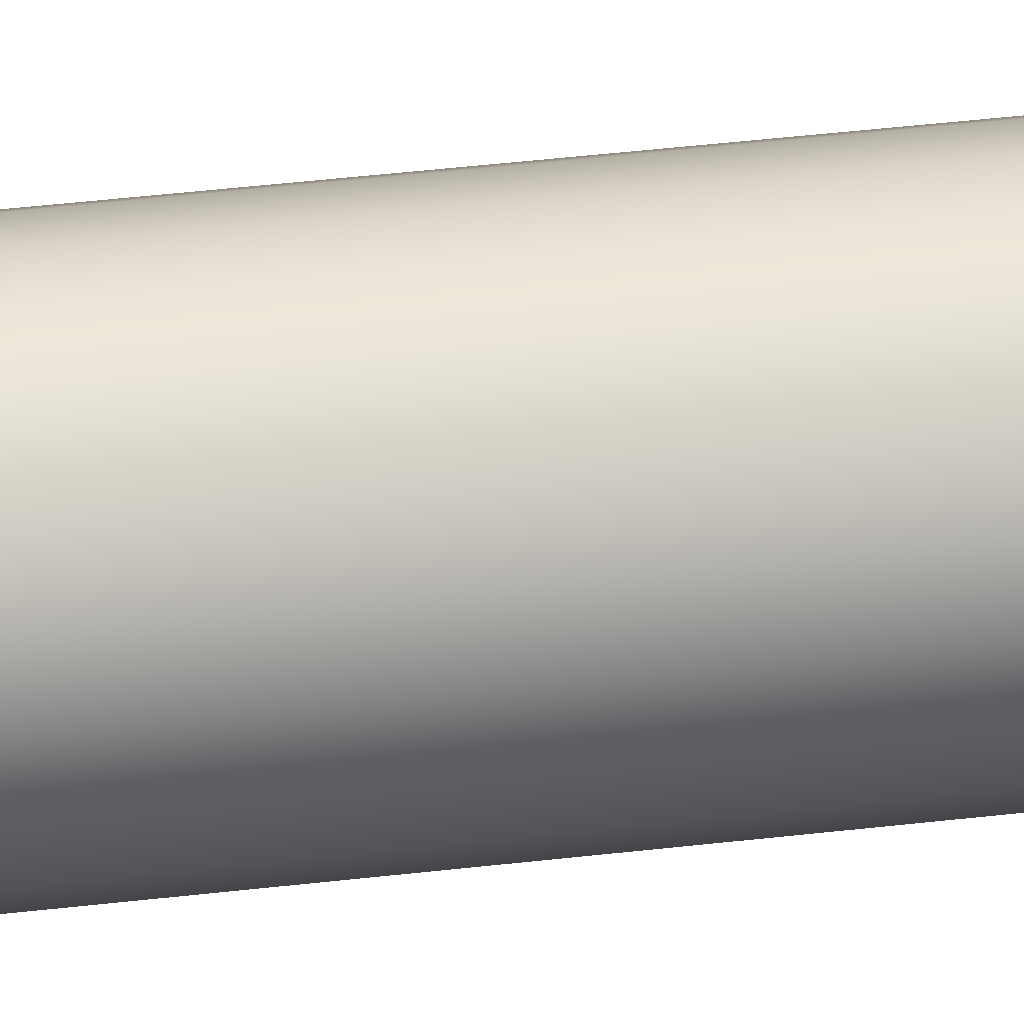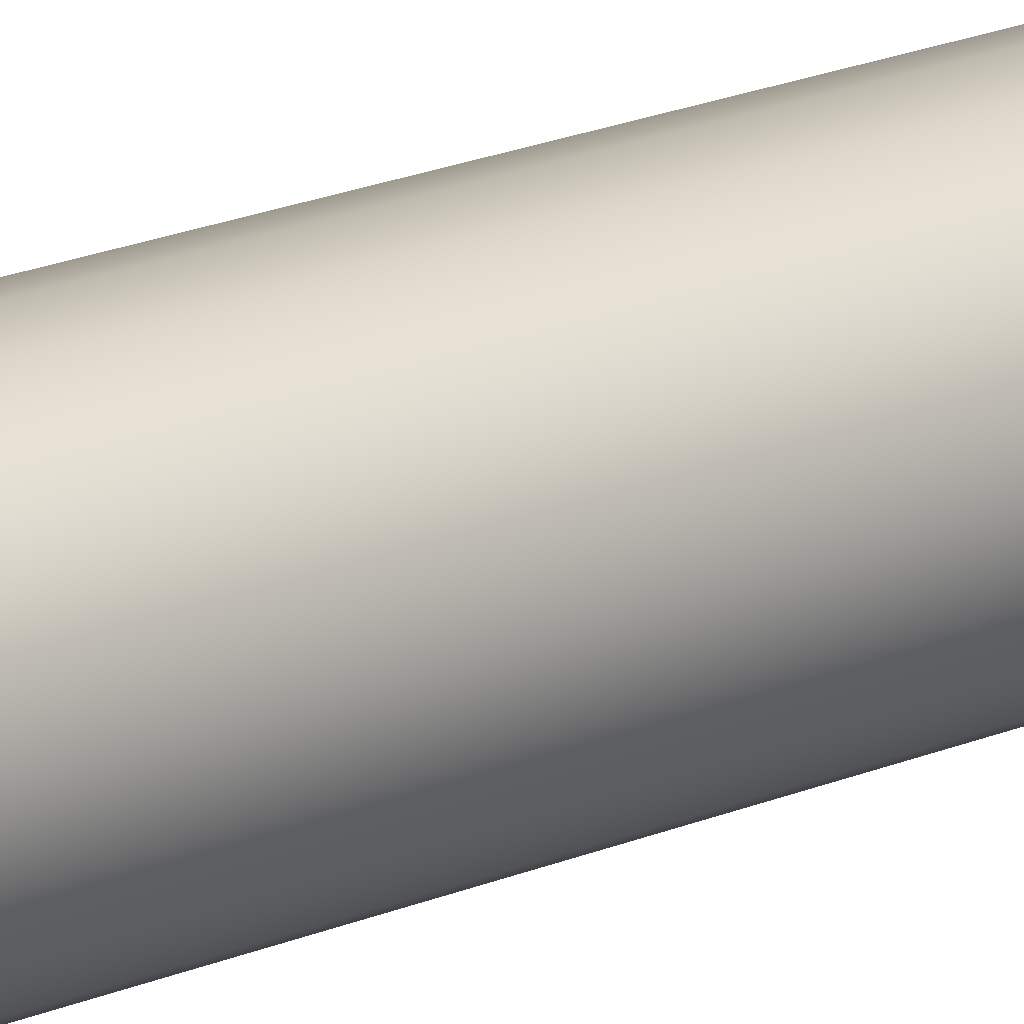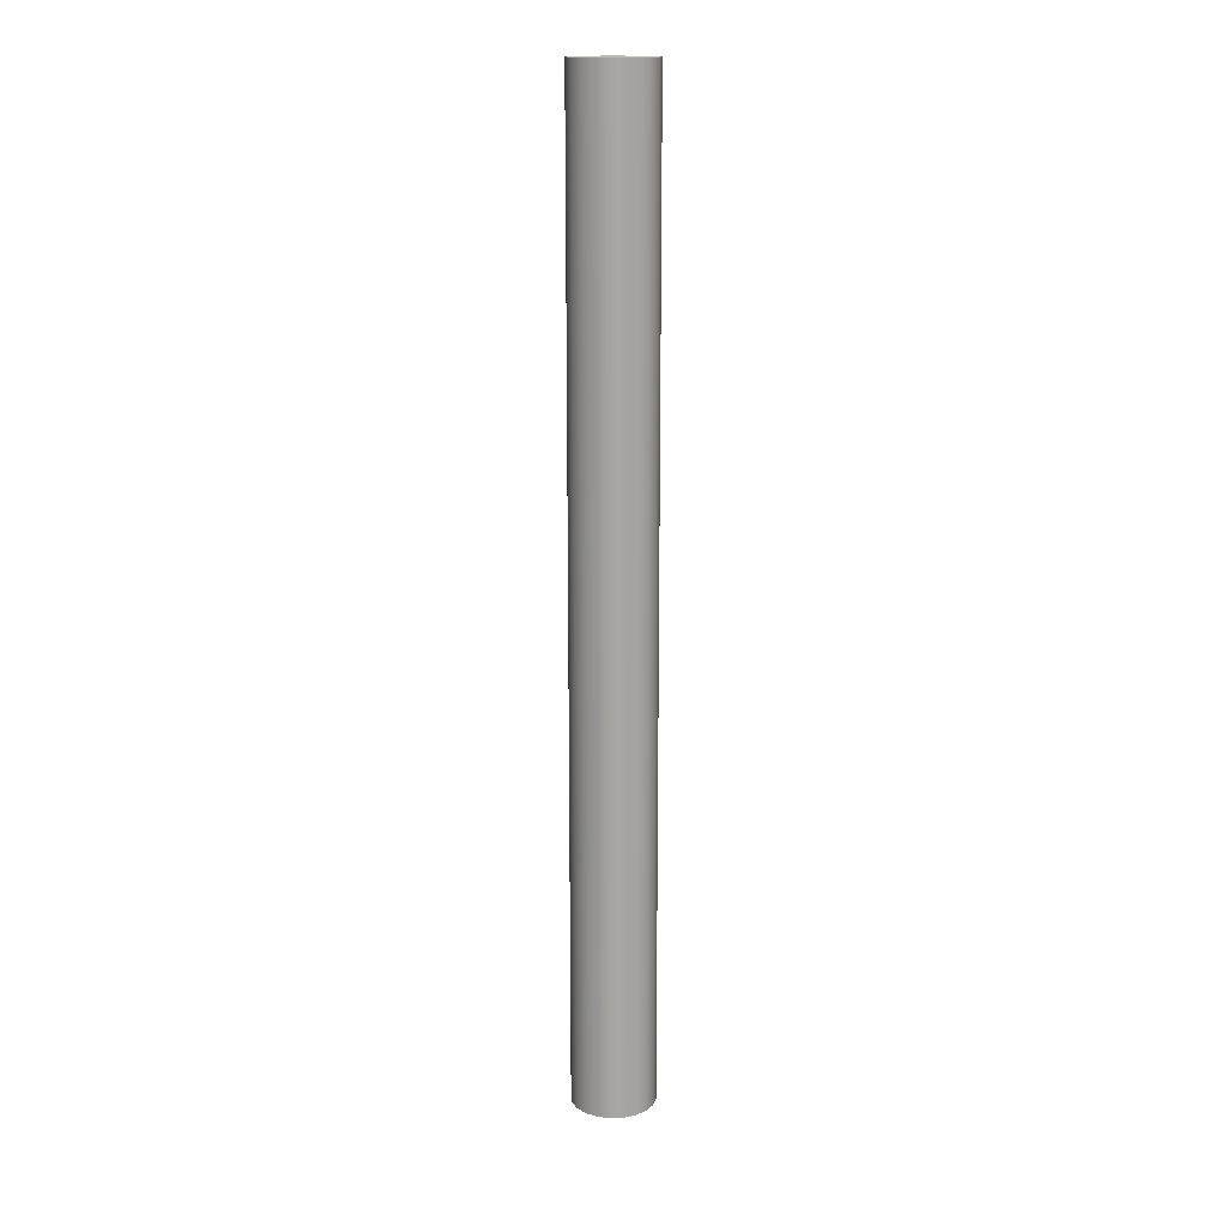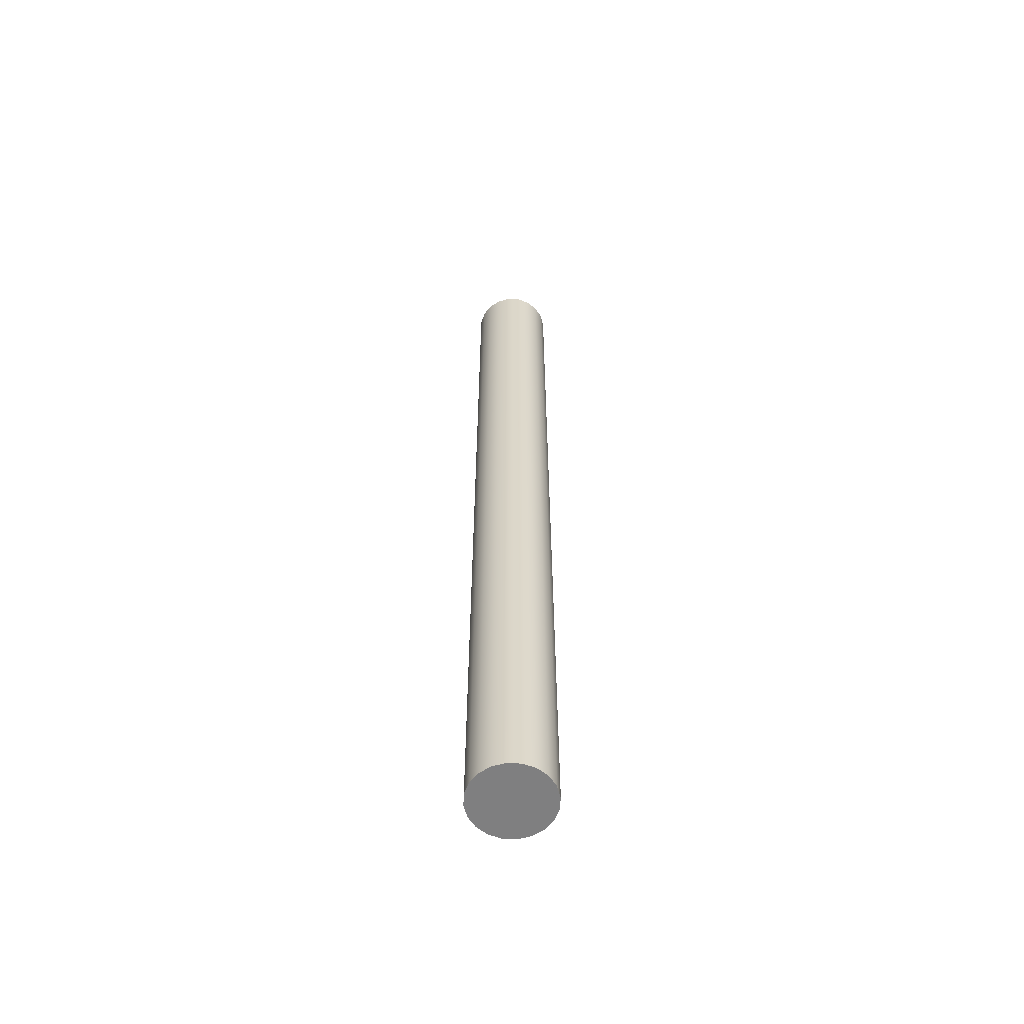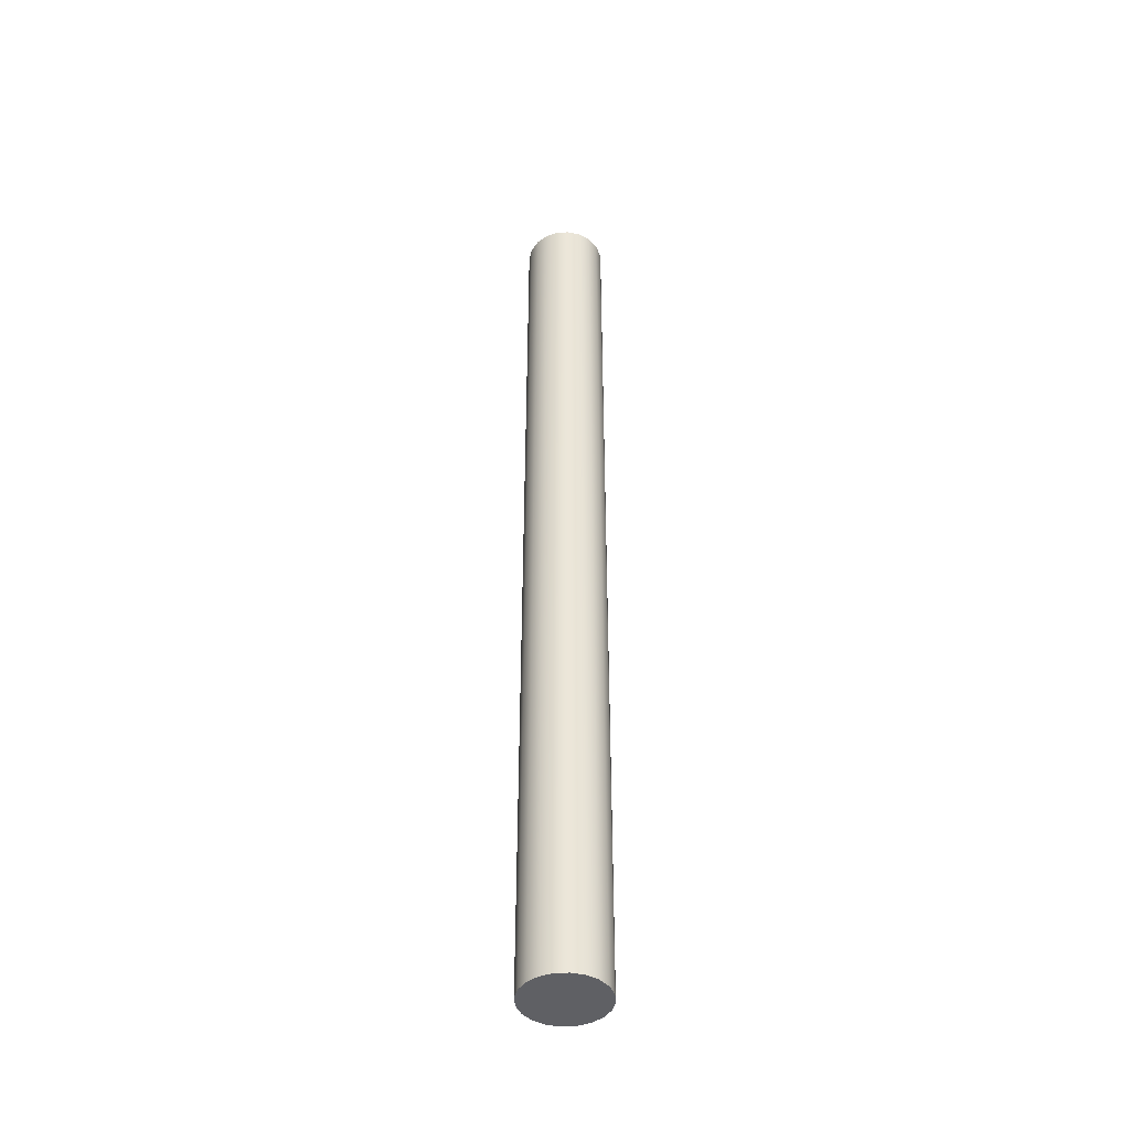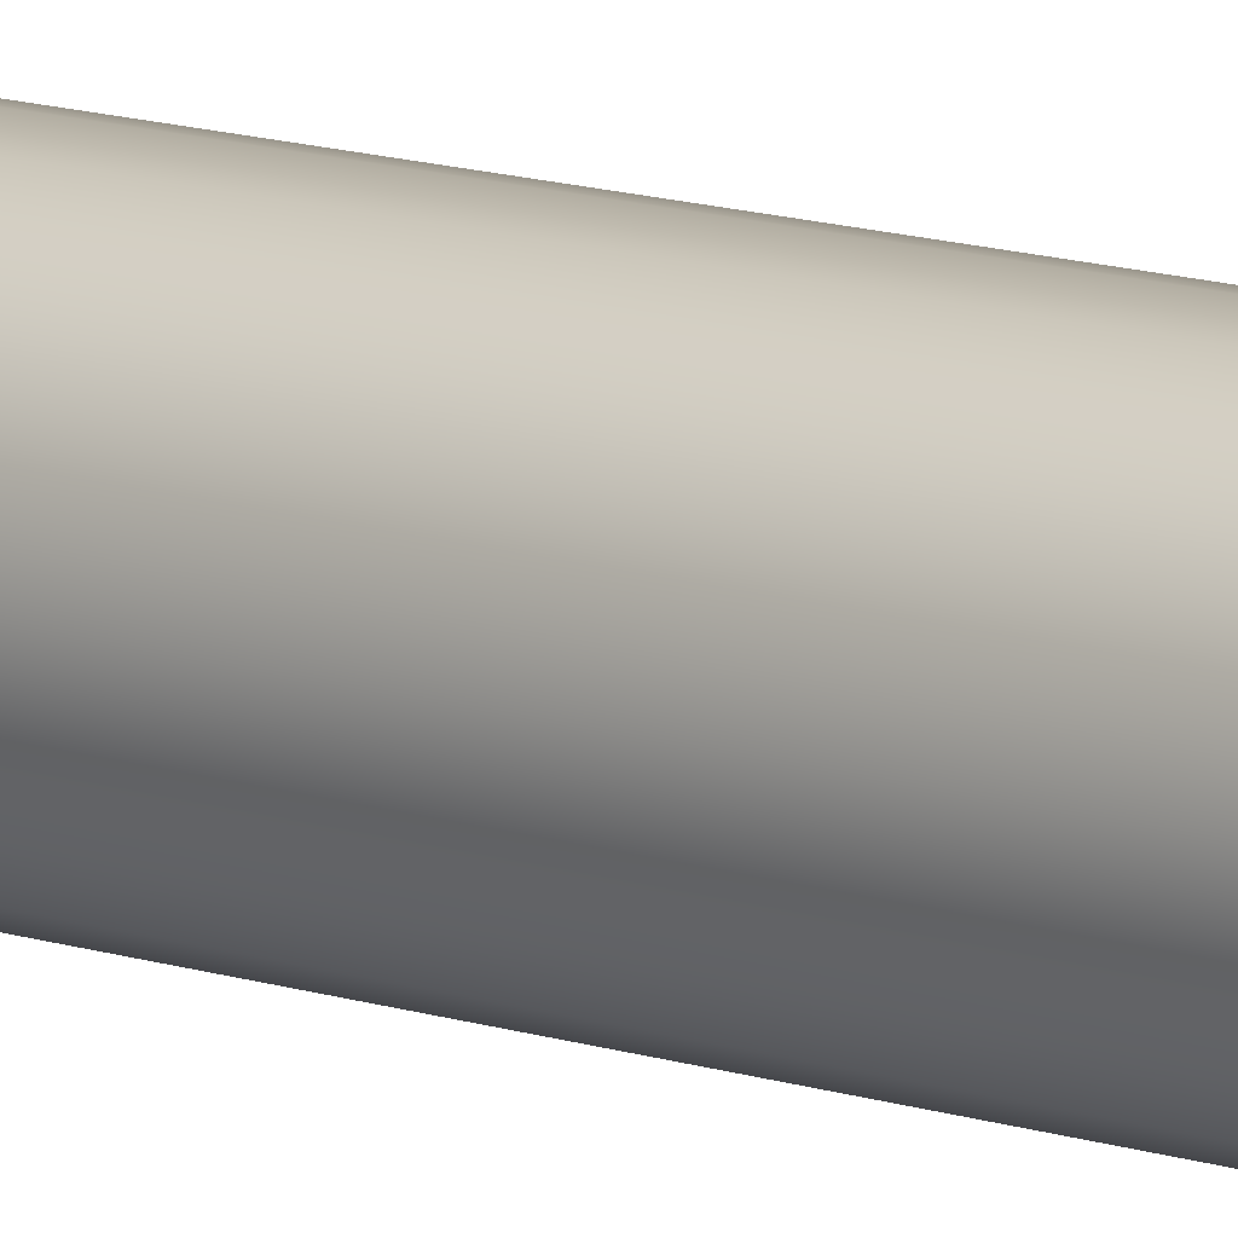
<metadata>
{"format":"obj","ext":"obj","renderer":"f3d","projection":"perspective","resolution":1024,"background":"white","views":[{"elev":29.4,"azim":79.0,"up":"+Y"},{"elev":15.1,"azim":44.0,"up":"+Y"},{"elev":16.0,"azim":166.9,"up":"+Z"},{"elev":-59.9,"azim":168.0,"up":"+Z"},{"elev":-43.8,"azim":-23.2,"up":"+Z"},{"elev":10.6,"azim":132.9,"up":"+Y"}]}
</metadata>
<code>
g default
v -0.007561 -1.042 -23.74
v 0.6153 -0.9461 -23.74
v 1.178 -0.6621 -23.74
v 1.625 -0.2181 -23.74
v 1.914 0.3424 -23.74
v 2.014 0.9645 -23.74
v 1.918 1.587 -23.74
v 1.634 2.15 -23.74
v 1.19 2.597 -23.74
v 0.6297 2.886 -23.74
v 0.007561 2.987 -23.74
v -0.6153 2.89 -23.74
v -1.178 2.606 -23.74
v -1.625 2.162 -23.74
v -1.914 1.602 -23.74
v -2.014 0.9796 -23.74
v -1.918 0.3568 -23.74
v -1.634 -0.2059 -23.74
v -1.19 -0.6532 -23.74
v -0.6297 -0.9414 -23.74
v -0.007561 -1.042 23.74
v 0.6153 -0.9461 23.74
v 1.178 -0.6621 23.74
v 1.625 -0.2181 23.74
v 1.914 0.3424 23.74
v 2.014 0.9645 23.74
v 1.918 1.587 23.74
v 1.634 2.15 23.74
v 1.19 2.597 23.74
v 0.6297 2.886 23.74
v 0.007561 2.987 23.74
v -0.6153 2.89 23.74
v -1.178 2.606 23.74
v -1.625 2.162 23.74
v -1.914 1.602 23.74
v -2.014 0.9796 23.74
v -1.918 0.3568 23.74
v -1.634 -0.2059 23.74
v -1.19 -0.6532 23.74
v -0.6297 -0.9414 23.74
v -0 0.9721 -23.74
v 0 0.9721 23.74
g pCylinder1
f 1 2 22 21
f 2 3 23 22
f 3 4 24 23
f 4 5 25 24
f 5 6 26 25
f 6 7 27 26
f 7 8 28 27
f 8 9 29 28
f 9 10 30 29
f 10 11 31 30
f 11 12 32 31
f 12 13 33 32
f 13 14 34 33
f 14 15 35 34
f 15 16 36 35
f 16 17 37 36
f 17 18 38 37
f 18 19 39 38
f 19 20 40 39
f 20 1 21 40
f 2 1 41
f 3 2 41
f 4 3 41
f 5 4 41
f 6 5 41
f 7 6 41
f 8 7 41
f 9 8 41
f 10 9 41
f 11 10 41
f 12 11 41
f 13 12 41
f 14 13 41
f 15 14 41
f 16 15 41
f 17 16 41
f 18 17 41
f 19 18 41
f 20 19 41
f 1 20 41
f 21 22 42
f 22 23 42
f 23 24 42
f 24 25 42
f 25 26 42
f 26 27 42
f 27 28 42
f 28 29 42
f 29 30 42
f 30 31 42
f 31 32 42
f 32 33 42
f 33 34 42
f 34 35 42
f 35 36 42
f 36 37 42
f 37 38 42
f 38 39 42
f 39 40 42
f 40 21 42

</code>
